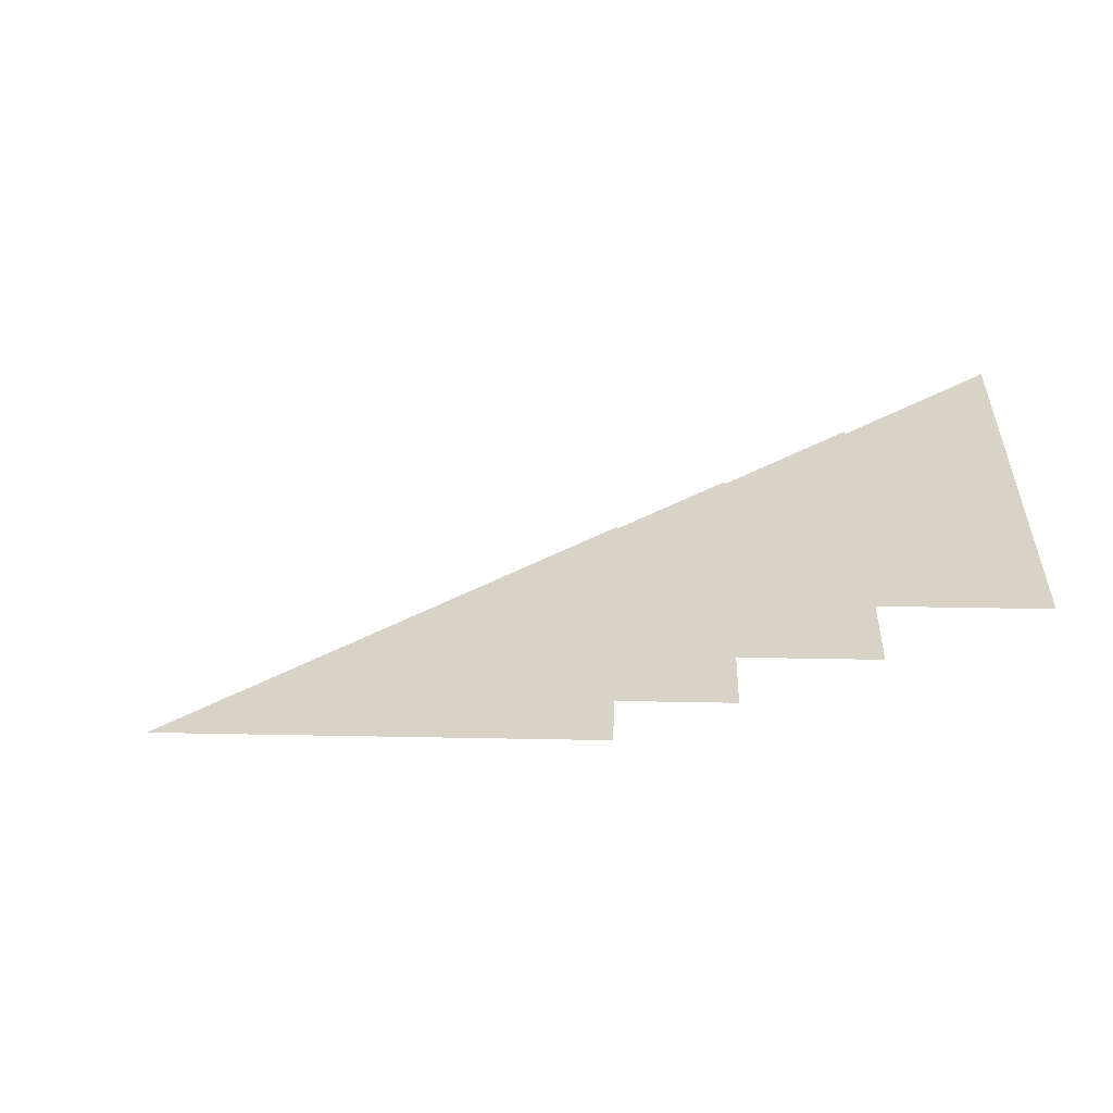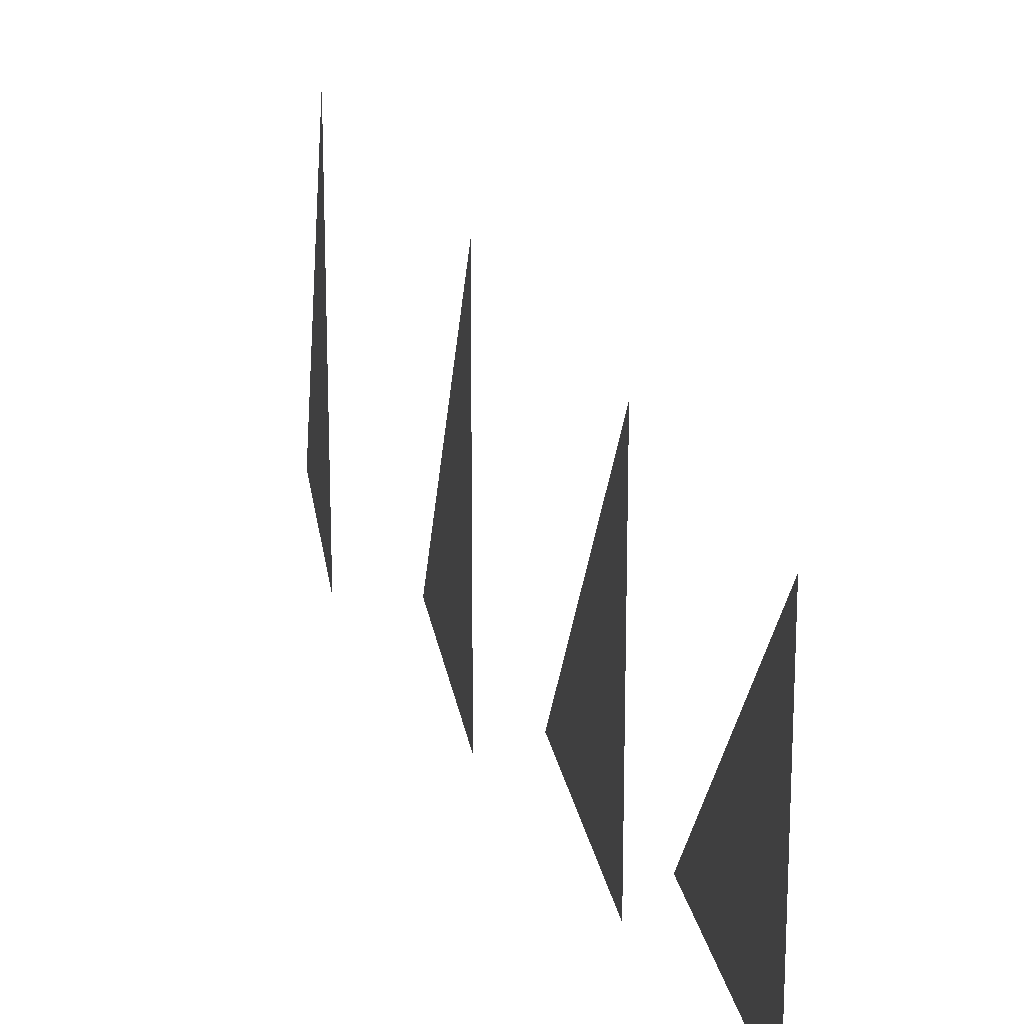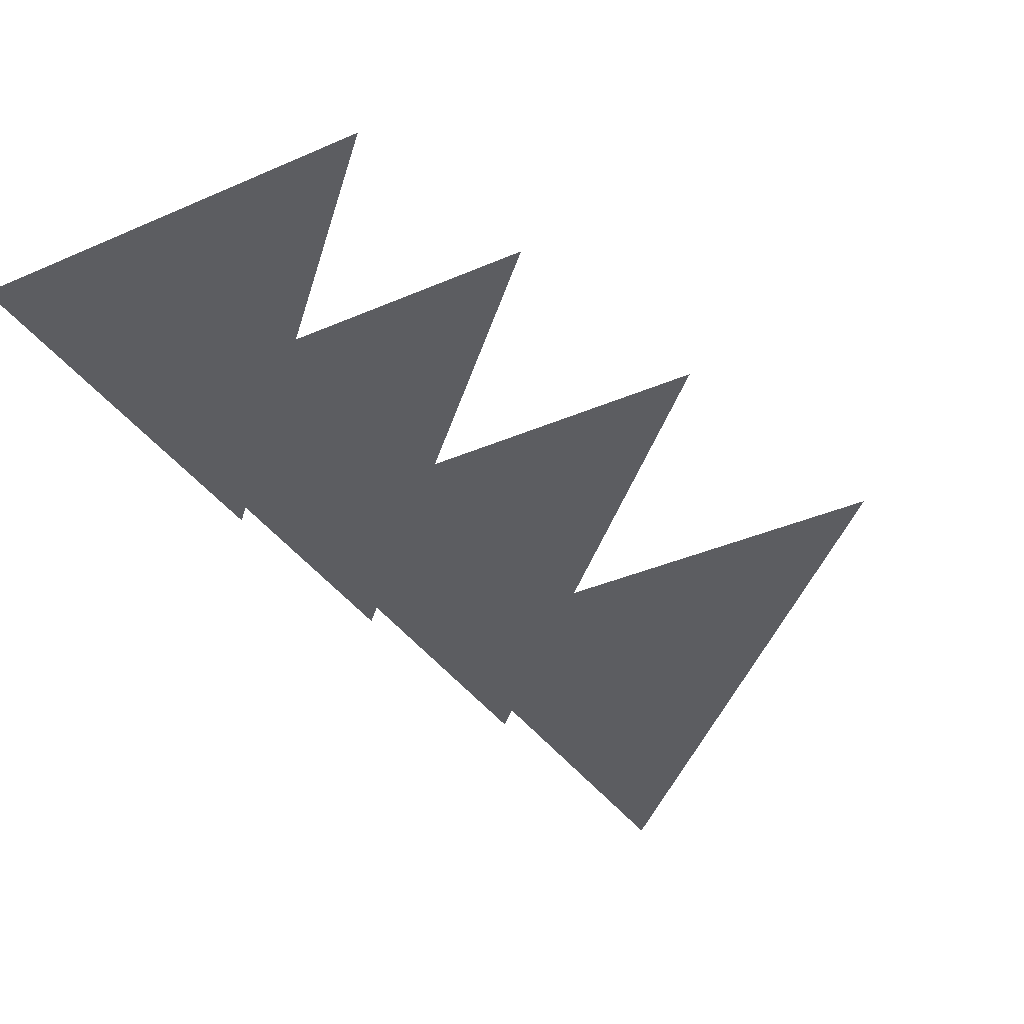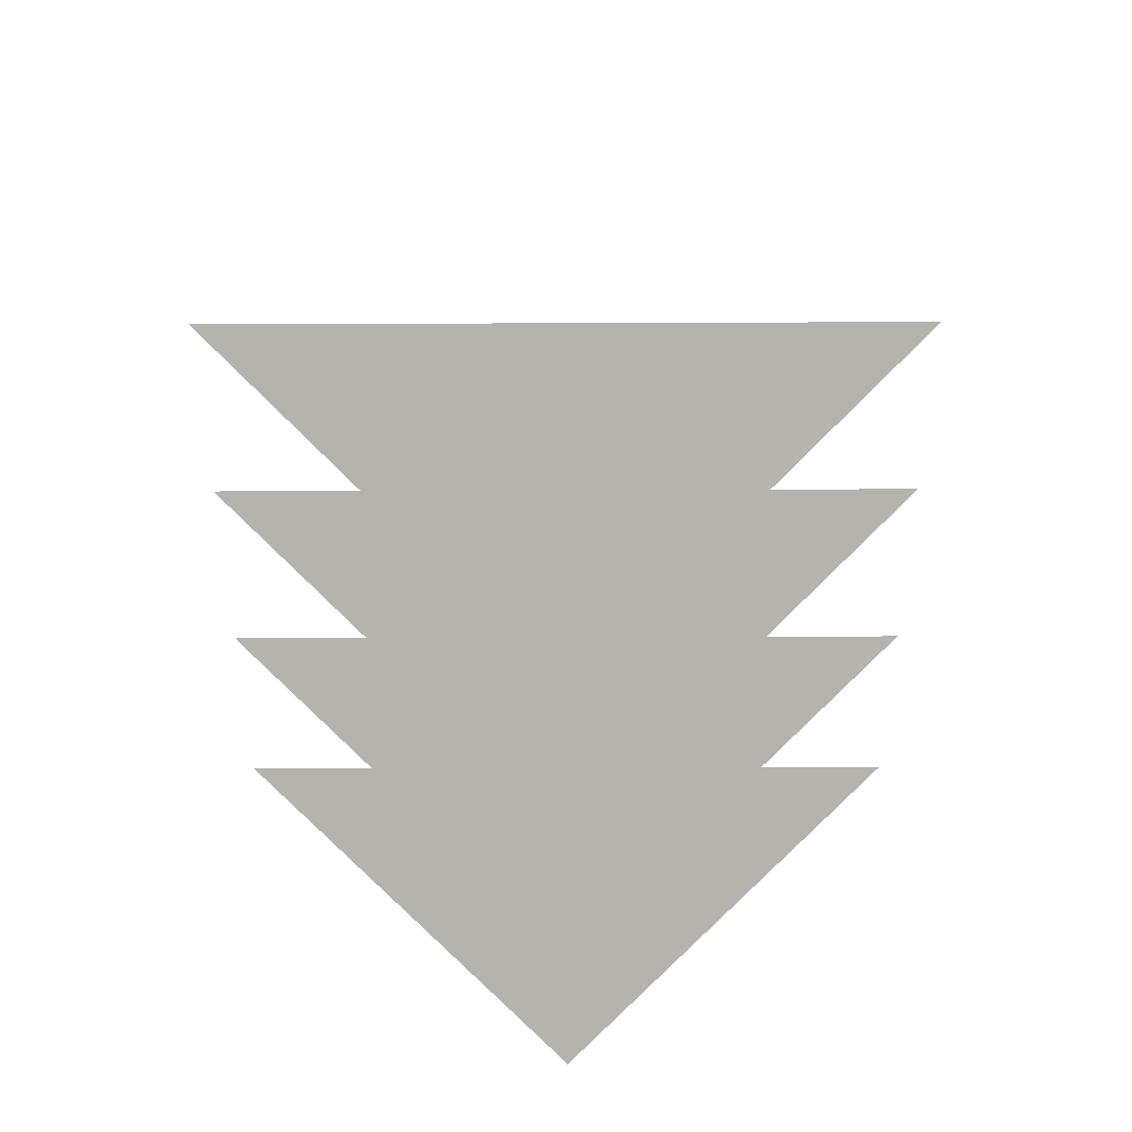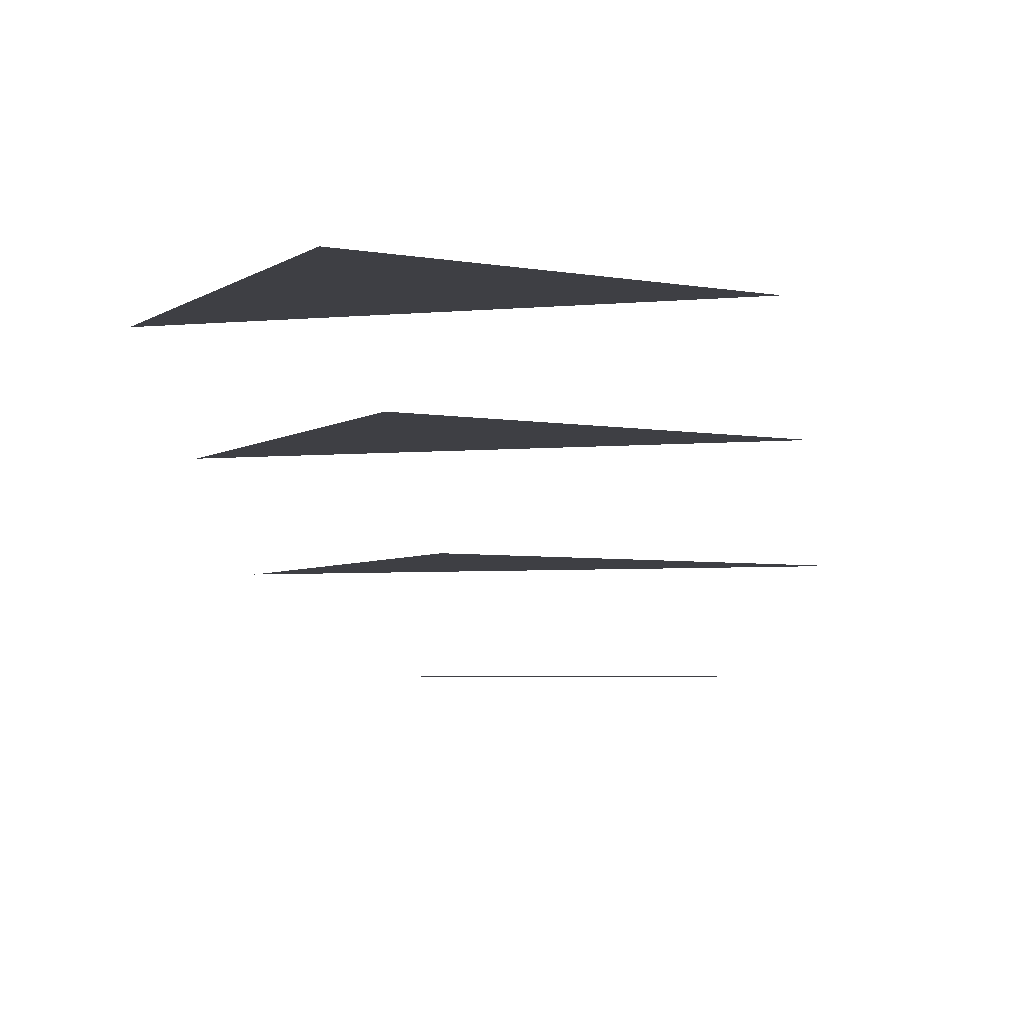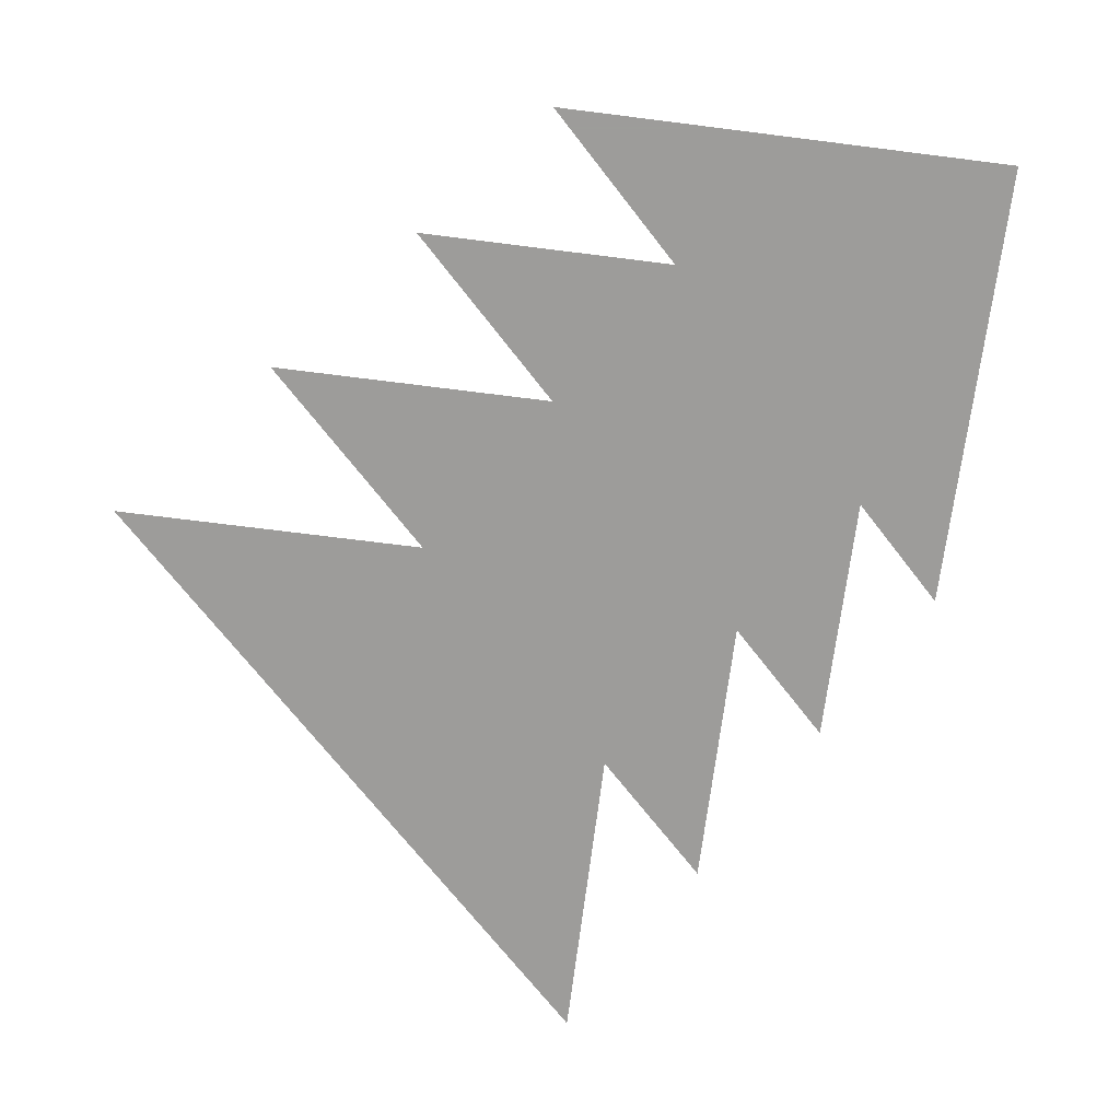
<metadata>
{"format":"obj","ext":"obj","renderer":"f3d","projection":"perspective","resolution":1024,"background":"white","views":[{"elev":27.8,"azim":-88.2,"up":"+Z"},{"elev":15.8,"azim":-97.5,"up":"+Y"},{"elev":-36.7,"azim":29.5,"up":"+Z"},{"elev":-79.9,"azim":135.2,"up":"+Z"},{"elev":-4.5,"azim":-29.1,"up":"+Z"},{"elev":-70.3,"azim":-97.2,"up":"+Z"}]}
</metadata>
<code>
v -0.9 -0.9 0.9
v -0.5 -0.9 0.9
v -0.9 -0.5 0.9
v -0.8 -0.8 0.8
v -0.4 -0.8 0.8
v -0.8 -0.4 0.8
v -0.7 -0.7 0.7
v -0.3 -0.7 0.7
v -0.7 -0.3 0.7
v -0.6 -0.6 0.6
v -0.2 -0.6 0.6
v -0.6 -0.2 0.6
f 1 2 3
f 4 5 6
f 7 8 9
f 10 11 12

</code>
